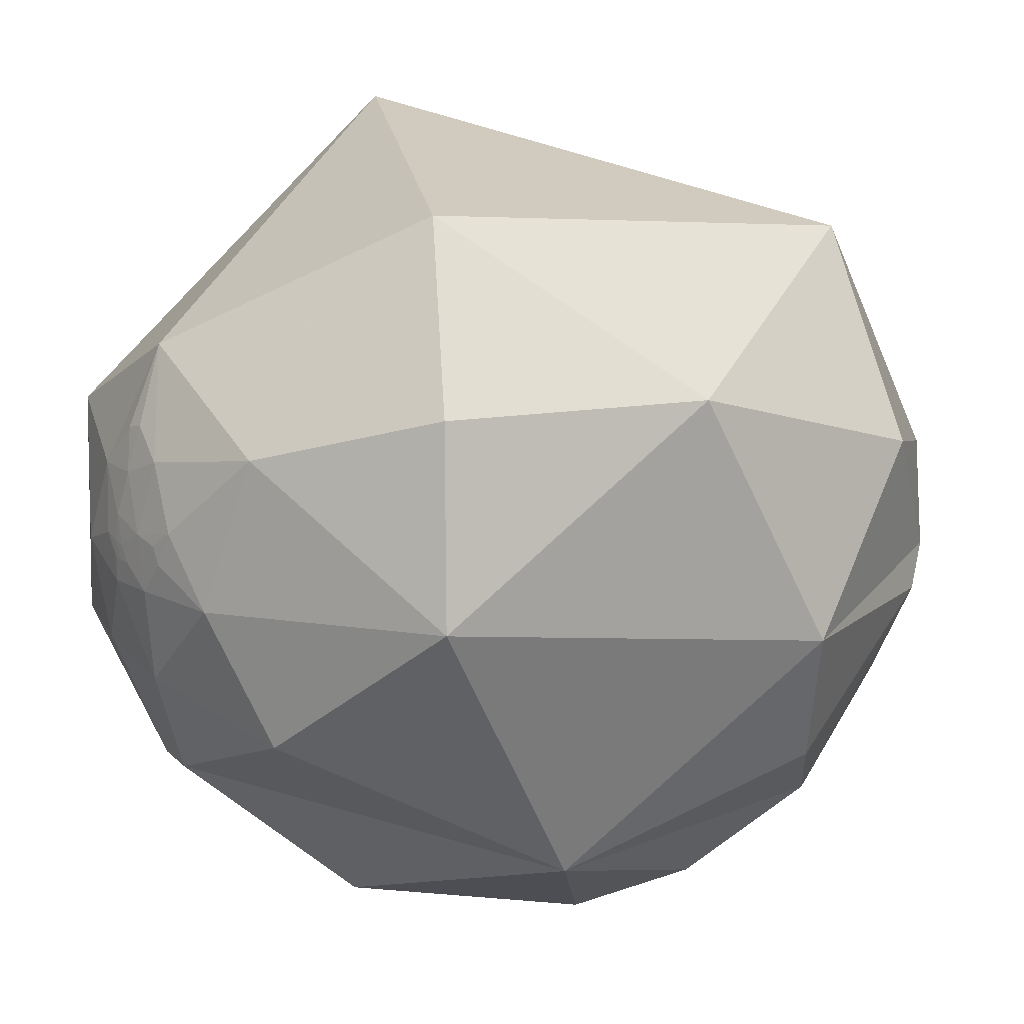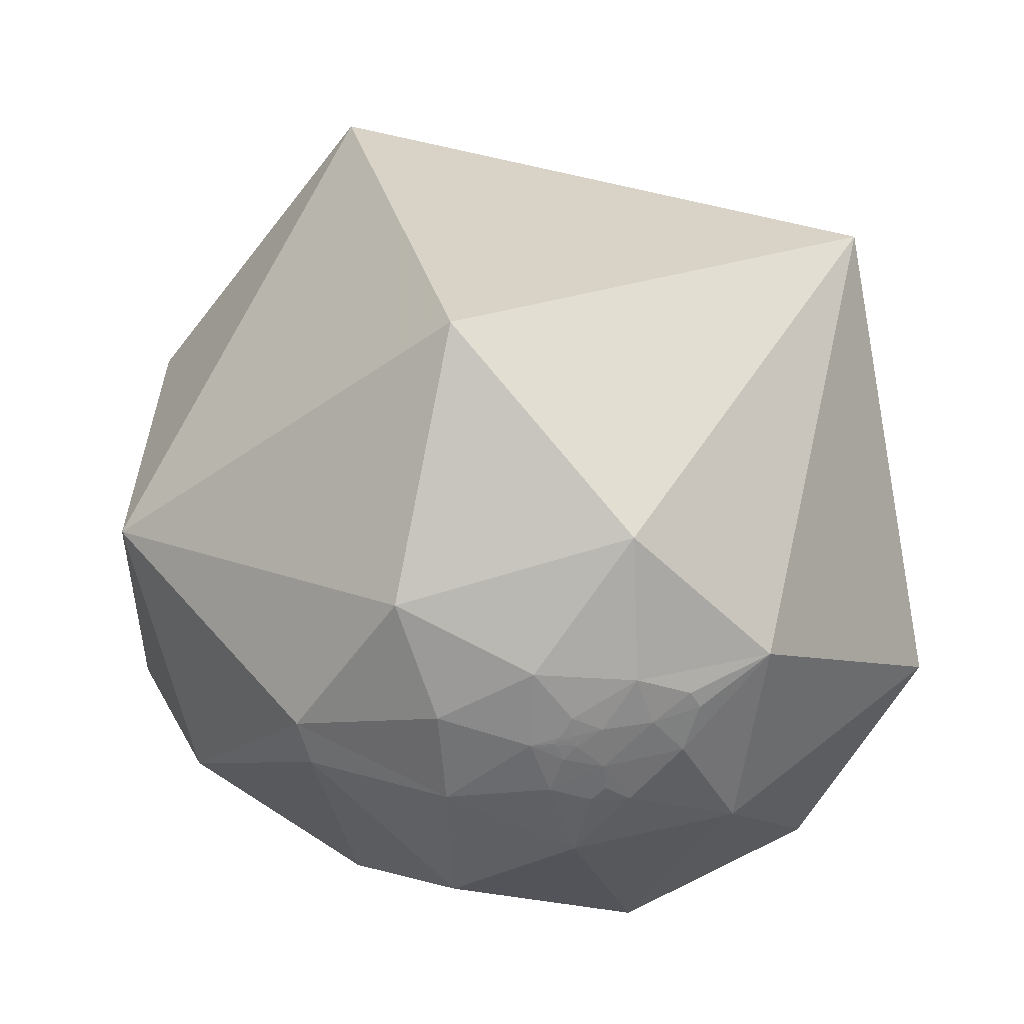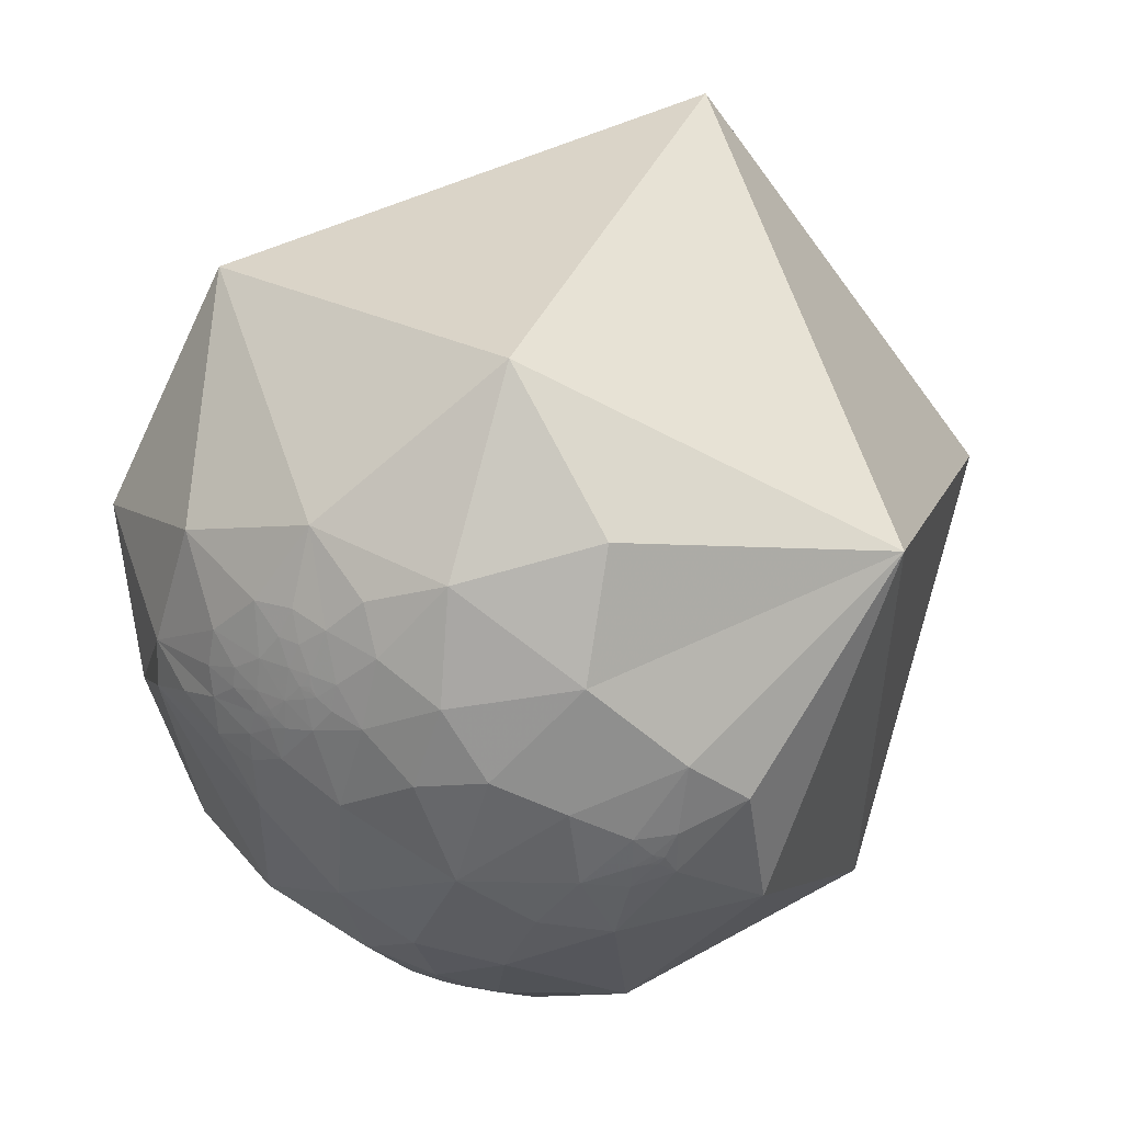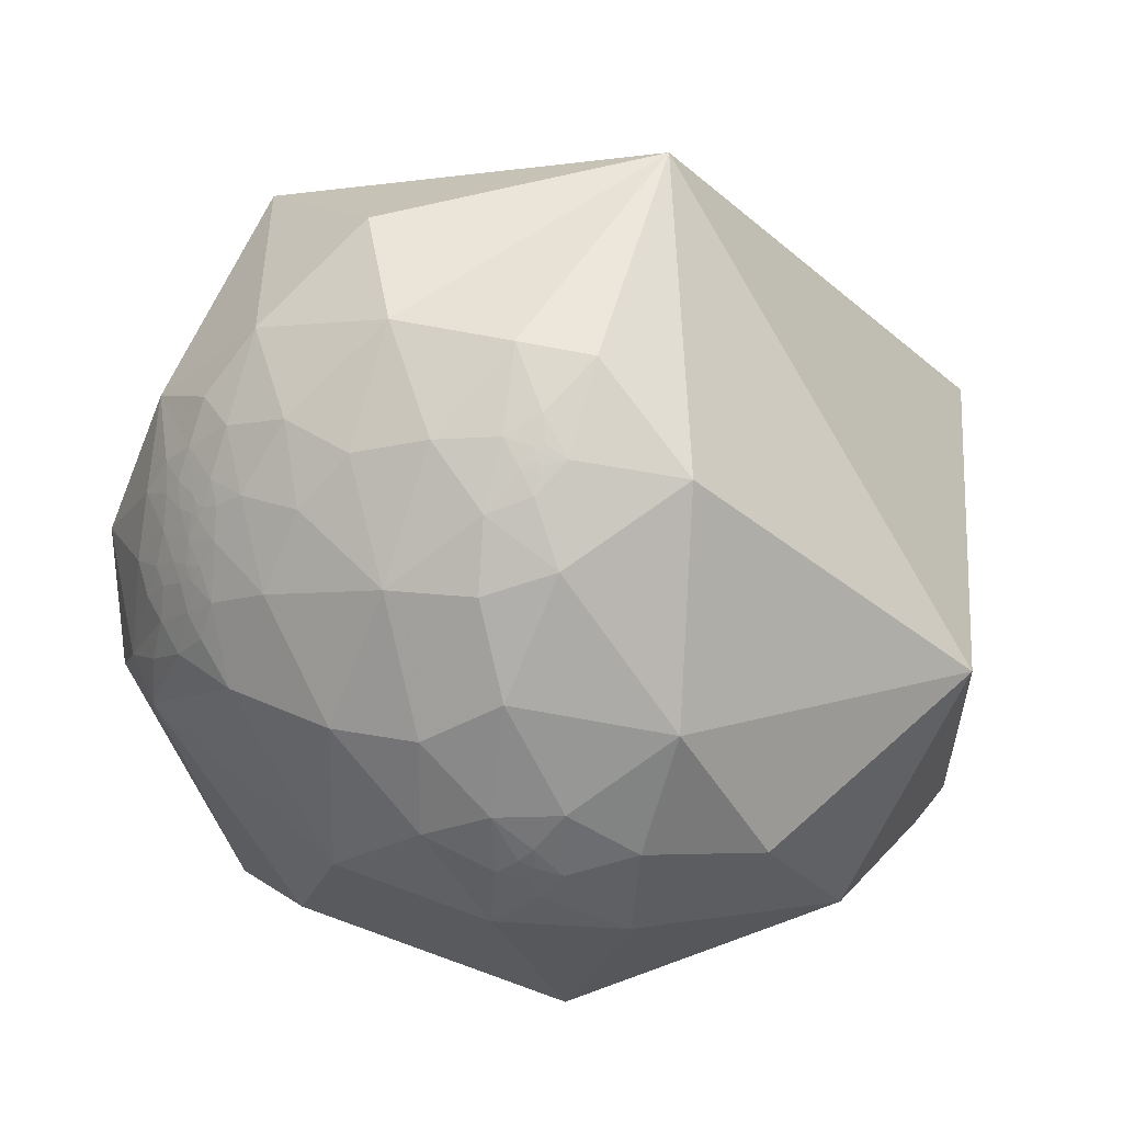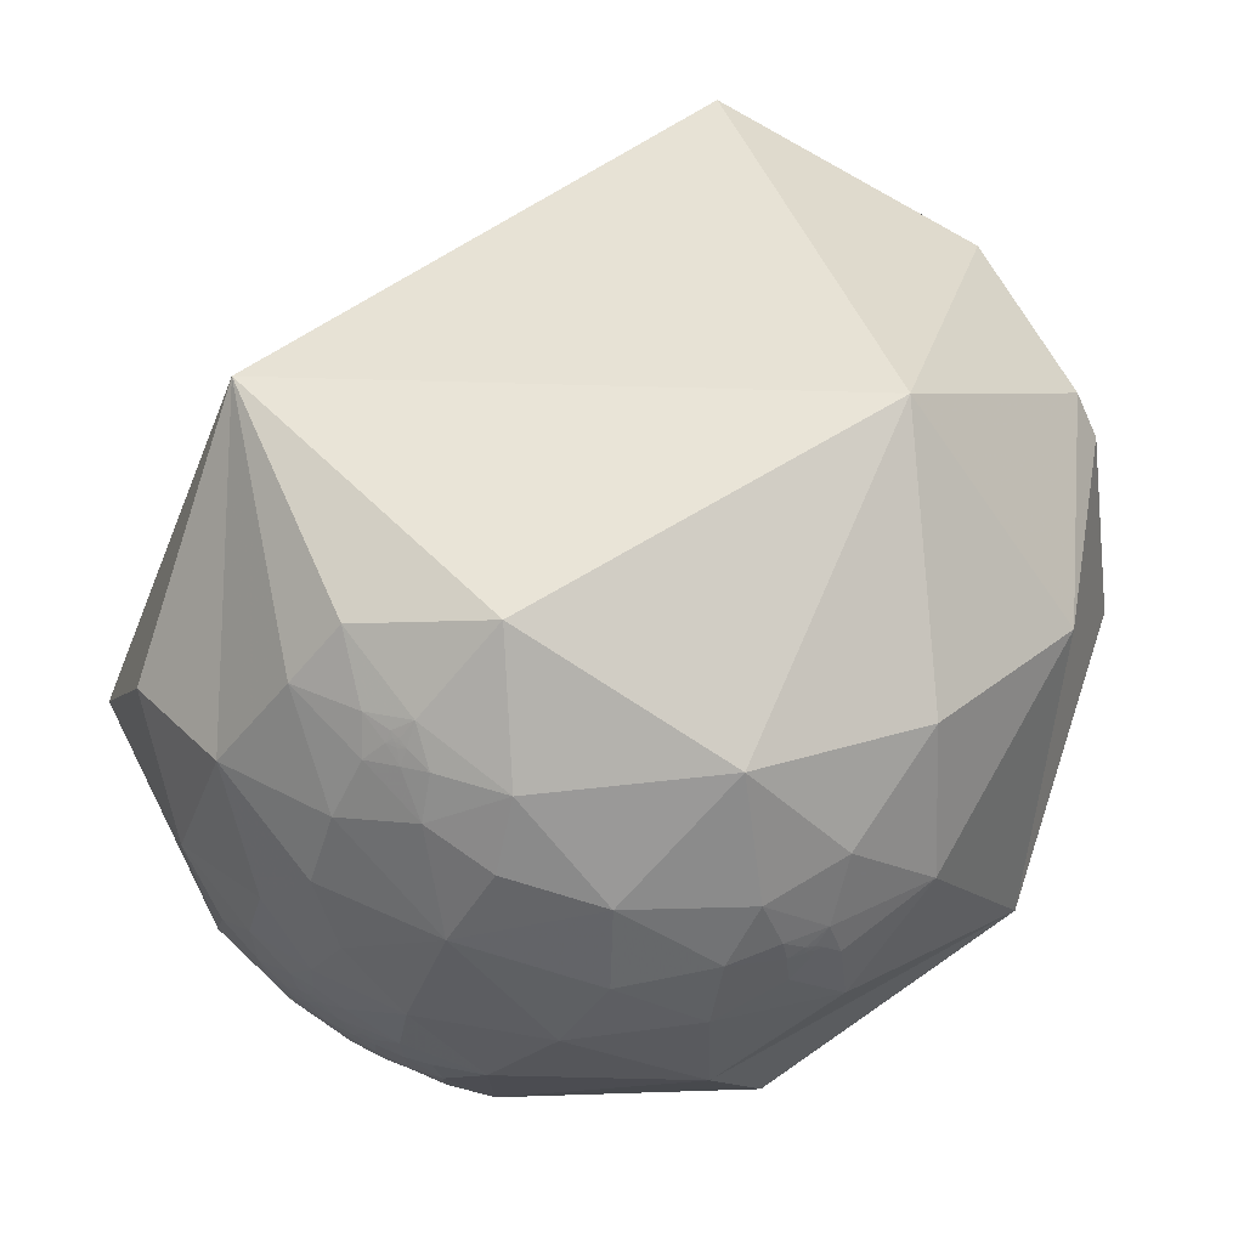
<metadata>
{"format":"obj","ext":"obj","renderer":"f3d","projection":"perspective","resolution":1024,"background":"white","views":[{"elev":-57.9,"azim":-155.9,"up":"+Z"},{"elev":-1.7,"azim":120.9,"up":"+Z"},{"elev":-28.9,"azim":-33.9,"up":"+Y"},{"elev":-76.1,"azim":-3.1,"up":"+Y"},{"elev":-65.5,"azim":57.1,"up":"+Y"}]}
</metadata>
<code>
v -0.7457 -0.6638 0.05735
v -0.7454 -0.6642 0.05662
v -0.7457 -0.6638 0.05644
v -0.7459 -0.6636 0.05707
v -0.04001 -0.894 -0.4462
v 0.6446 0.4303 -0.6319
v 0.5761 0.4893 -0.6548
v -0.7455 -0.6641 0.05717
v -0.7459 -0.6636 0.05665
v -0.7455 -0.6641 0.05673
v -0.7455 -0.6641 0.05687
v -0.7455 -0.664 0.05696
v -0.7456 -0.664 0.05681
v -0.7457 -0.6639 0.05695
v -0.7457 -0.664 0.05499
v -0.7447 -0.6649 0.05713
v -0.7428 -0.6673 0.05444
v -0.7458 -0.6636 0.05813
v -0.7465 -0.663 0.05605
v -0.7476 -0.6619 0.05375
v -0.7496 -0.6597 0.05477
v -0.7439 -0.6655 0.06072
v -0.7488 -0.6609 0.04896
v -0.7342 -0.6778 0.04012
v -0.7407 -0.6682 0.07011
v -0.7462 -0.6627 0.06307
v -0.7461 -0.6643 0.04432
v -0.753 -0.6543 0.0695
v -0.781 -0.6208 0.06767
v -0.7625 -0.6463 0.02956
v -0.7448 -0.6668 -0.02424
v -0.7211 -0.6885 0.07721
v 0.6093 0.5384 -0.5821
v -0.039 -0.8939 -0.4466
v 0.695 0.4796 -0.5357
v 0.6879 0.4905 -0.5349
v -0.2616 -0.8865 -0.3817
v -0.4451 -0.8771 -0.1805
v -0.2703 -0.9463 -0.1772
v -0.8203 -0.5704 0.04182
v -0.7478 -0.6531 0.1191
v 0.1638 -0.9045 -0.3937
v 0.4177 -0.812 -0.4077
v 0.2198 -0.9666 -0.1318
v -0.03955 -0.894 -0.4463
v -0.765 -0.6329 -0.1188
v -0.7139 -0.6969 -0.06829
v -0.03934 -0.894 -0.4464
v -0.3508 -0.9298 0.1112
v -0.1184 -0.8038 -0.583
v -0.8664 -0.4981 0.03399
v 0.5745 0.5231 -0.6295
v 0.5196 0.5502 -0.6537
v 0.694 0.484 -0.533
v 0.6923 0.4829 -0.5361
v 0.6709 0.4775 -0.5674
v 0.7254 0.2273 -0.6497
v 0.4979 0.405 -0.7669
v 0.7011 0.4739 -0.5328
v -0.8031 -0.5957 0.01017
v -0.8401 -0.5416 -0.03005
v -0.8068 -0.579 0.1178
v -0.8074 -0.5864 -0.06533
v -0.8829 -0.4323 -0.1831
v -0.8266 -0.5401 -0.1584
v -0.6516 -0.7433 -0.1518
v -0.6929 -0.7209 0.01317
v -0.5844 -0.8094 0.05863
v -0.8325 -0.4829 -0.2715
v -0.9487 -0.08082 -0.3056
v -0.9494 -0.3099 0.05108
v -0.6472 0.3876 -0.6565
v -0.161 0.6207 -0.7674
v 0.2647 0.6639 -0.6994
v 0.8329 0.2736 -0.4811
v 0.7254 0.43 -0.5375
v 0.6962 0.4859 -0.5283
v 0.6924 0.4777 -0.5408
v 0.671 0.5083 -0.5398
v 0.9384 0.2388 -0.2499
v 0.823 -0.5609 -0.0896
v 0.6005 -0.5157 -0.6111
v 0.04574 -0.4569 -0.8883
v -0.4353 -0.748 -0.501
v 0.1583 -0.7931 -0.5881
v -0.02511 -0.8628 -0.505
v 0.019 -0.8937 -0.4483
v -0.0284 -0.8928 -0.4495
v -0.03567 -0.9005 -0.4334
v -0.07067 -0.9059 -0.4175
v -0.03817 -0.895 -0.4444
v -0.04662 -0.8959 -0.4418
v -0.03891 -0.8941 -0.4462
v -0.0393 -0.8939 -0.4465
v -0.03903 -0.8938 -0.4467
v -0.03794 -0.8937 -0.4471
v -0.04068 -0.8922 -0.4498
v -0.05237 -0.8881 -0.4566
v -0.04222 -0.9202 -0.3891
v -0.1275 -0.938 -0.3223
v 0.01421 -0.9519 -0.3061
v -0.1135 -0.9901 -0.08228
v -0.1132 -0.8853 -0.4509
v -0.03871 -0.8938 -0.4468
v -0.03889 -0.8939 -0.4466
v -0.03702 -0.8895 -0.4553
v -0.02548 -0.8855 -0.464
v -0.5108 -0.5311 -0.6761
v -0.6597 -0.2321 -0.7148
v -0.004658 0.2636 -0.9646
v 0.481 0.09291 -0.8718
v 0.8112 -0.05665 -0.5821
v 0.8649 -0.05594 -0.4988
v 0.5041 0.6677 -0.5478
v -0.7353 -0.6525 0.1833
v -0.7352 -0.6523 0.1842
v -0.7355 -0.6522 0.1836
v -0.07282 -0.9226 0.3788
v 0.6541 0.6409 -0.4018
v 0.556 0.7118 -0.4293
v -0.735 -0.6527 0.1834
v -0.7349 -0.6527 0.1839
v -0.7355 -0.6521 0.1841
v -0.7351 -0.6525 0.184
v -0.7351 -0.6526 0.1838
v -0.7351 -0.6526 0.1837
v -0.7352 -0.6525 0.1839
v -0.7353 -0.6524 0.1838
v -0.7348 -0.6524 0.1853
v -0.7341 -0.6539 0.1829
v -0.7312 -0.6568 0.184
v -0.7355 -0.6525 0.1824
v -0.7359 -0.6514 0.1846
v -0.7363 -0.6504 0.1866
v -0.7384 -0.6482 0.1859
v -0.7333 -0.6561 0.1784
v -0.7362 -0.6494 0.1907
v -0.7185 -0.6687 0.1914
v -0.7292 -0.6639 0.1656
v -0.7362 -0.6532 0.1769
v -0.7324 -0.6528 0.1937
v -0.7447 -0.6449 0.1718
v -0.7712 -0.6126 0.173
v -0.7437 -0.6353 0.2083
v -0.7074 -0.662 0.2475
v -0.6907 -0.6942 0.2023
v 0.6565 0.5614 -0.5038
v 0.5896 0.6421 -0.49
v -0.07176 -0.9226 0.3791
v 0.6859 0.4992 -0.5294
v 0.6925 0.4947 -0.5251
v 0.6913 0.4909 -0.5302
v -0.4297 -0.833 0.3485
v -0.2768 -0.8774 0.3919
v -0.805 -0.5624 0.1888
v 0.2159 -0.9118 0.3492
v -0.07234 -0.9226 0.3789
v -0.6809 -0.6432 0.3502
v -0.6405 -0.7317 0.233
v -0.07212 -0.9226 0.3788
v 0.02696 -0.8292 0.5583
v -0.1283 -0.8085 0.5744
v -0.8533 -0.4917 0.1735
v 0.5241 0.7177 -0.4585
v 0.4298 0.832 -0.3508
v 0.7066 0.5192 -0.4807
v -0.6924 -0.7088 0.1347
v -0.779 -0.586 0.2231
v -0.8107 -0.5299 0.2488
v -0.7601 -0.5806 0.2917
v -0.8405 -0.4085 0.3561
v -0.7357 -0.5552 0.388
v -0.5617 -0.7313 0.3869
v -0.5239 -0.8198 0.2312
v -0.6388 -0.557 0.5308
v -0.9555 0.2637 0.1321
v -0.248 0.8851 -0.3937
v 0.7296 0.6744 -0.1138
v 0.7884 0.4758 -0.39
v 0.702 0.486 -0.5206
v 0.6864 0.5116 -0.5168
v 0.1541 -0.4077 0.9
v -0.3711 -0.7185 0.5883
v -0.06943 -0.8875 0.4555
v -0.01744 -0.9256 0.378
v -0.07805 -0.9476 0.3098
v -0.06218 -0.9222 0.3818
v -0.0691 -0.9293 0.3628
v -0.1047 -0.9291 0.3546
v -0.07968 -0.9234 0.3754
v -0.07106 -0.9238 0.3762
v -0.07169 -0.9228 0.3785
v -0.07208 -0.9226 0.379
v -0.0718 -0.9226 0.3791
v -0.07082 -0.9225 0.3796
v -0.07379 -0.9205 0.3837
v -0.08623 -0.9142 0.3961
v -0.1694 -0.9478 0.2703
v -0.02327 -0.984 0.1769
v -0.171 -0.978 0.1195
v -0.1418 -0.9011 0.4098
v -0.07094 -0.9178 0.3906
v -0.07151 -0.9225 0.3792
v -0.07166 -0.9226 0.379
v -0.06142 -0.9141 0.4007
v -0.4301 -0.5016 0.7506
v -0.6464 -0.174 0.7429
v -0.03693 0.8209 0.5699
v 0.8842 0.3366 0.3239
f 9 3 14
f 9 14 4
f 6 58 7
f 15 2 3
f 14 13 12
f 14 12 8
f 8 12 11
f 8 11 2
f 2 11 10
f 2 10 3
f 10 13 3
f 3 13 14
f 9 19 3
f 15 17 16
f 17 22 16
f 22 18 16
f 20 15 19
f 17 15 23
f 15 20 23
f 23 20 21
f 21 28 30
f 21 30 23
f 23 30 27
f 28 26 25
f 29 30 28
f 32 25 24
f 36 54 55
f 55 54 35
f 40 29 62
f 25 41 28
f 42 43 44
f 44 101 42
f 46 31 63
f 39 49 38
f 5 92 97
f 59 35 54
f 6 57 58
f 56 76 6
f 56 78 76
f 76 78 59
f 11 13 10
f 11 12 13
f 14 1 4
f 15 16 2
f 2 16 8
f 8 18 1
f 1 18 4
f 9 4 19
f 18 8 16
f 19 4 18
f 17 25 22
f 25 26 22
f 22 26 18
f 26 21 18
f 18 21 19
f 21 20 19
f 27 30 24
f 24 17 27
f 27 17 23
f 25 17 24
f 21 26 28
f 15 3 19
f 32 41 25
f 62 29 41
f 40 60 29
f 60 40 61
f 60 63 30
f 30 63 31
f 63 60 61
f 40 51 61
f 61 51 64
f 61 64 63
f 63 65 46
f 46 65 69
f 46 66 47
f 47 66 67
f 67 66 68
f 49 68 38
f 38 68 66
f 66 46 69
f 65 64 69
f 64 65 63
f 64 51 71
f 71 70 64
f 114 53 74
f 53 58 74
f 54 77 59
f 54 36 152
f 55 35 78
f 35 59 78
f 76 75 57
f 78 56 79
f 79 36 78
f 78 36 55
f 75 80 113
f 44 43 81
f 81 43 82
f 82 43 85
f 85 83 82
f 85 50 83
f 83 50 84
f 84 50 37
f 85 86 50
f 42 87 85
f 85 87 86
f 99 89 87
f 87 89 88
f 90 92 89
f 89 92 91
f 5 48 93
f 95 94 5
f 5 94 45
f 48 45 94
f 105 48 94
f 34 105 94
f 94 95 34
f 96 5 97
f 95 5 96
f 92 98 97
f 99 100 90
f 90 89 99
f 101 99 87
f 101 87 42
f 102 101 44
f 102 100 101
f 101 100 99
f 90 100 103
f 103 98 90
f 98 92 90
f 106 97 98
f 95 96 104
f 104 34 95
f 104 96 105
f 104 105 34
f 105 96 93
f 48 105 93
f 106 98 107
f 98 86 107
f 98 103 86
f 39 37 100
f 100 37 103
f 39 100 102
f 39 38 37
f 86 87 107
f 107 87 88
f 88 106 107
f 88 89 91
f 37 50 103
f 103 50 86
f 5 45 48
f 84 37 38
f 84 66 69
f 84 38 66
f 69 108 84
f 109 69 64
f 64 70 109
f 109 70 72
f 108 69 109
f 108 83 84
f 108 109 83
f 83 109 110
f 109 72 110
f 110 72 73
f 110 111 83
f 111 112 83
f 82 112 113
f 57 113 112
f 57 111 58
f 111 57 112
f 110 73 74
f 110 58 111
f 110 74 58
f 113 57 75
f 82 113 81
f 83 112 82
f 68 167 67
f 28 41 29
f 40 62 51
f 57 6 76
f 7 53 52
f 33 7 52
f 53 33 52
f 56 6 33
f 33 79 56
f 43 42 85
f 49 39 102
f 93 91 5
f 5 91 92
f 96 91 93
f 96 88 91
f 97 88 96
f 97 106 88
f 30 29 60
f 30 31 24
f 8 1 14
f 7 33 6
f 7 58 53
f 53 114 33
f 116 123 128
f 123 117 128
f 120 165 119
f 122 129 116
f 127 128 126
f 128 121 126
f 126 121 125
f 121 122 125
f 125 122 124
f 116 124 122
f 116 127 124
f 116 128 127
f 133 123 116
f 130 131 129
f 130 136 131
f 132 136 130
f 129 134 133
f 137 129 131
f 137 134 129
f 135 134 137
f 142 135 144
f 135 137 144
f 144 137 141
f 139 140 142
f 143 142 144
f 145 138 146
f 150 151 152
f 62 143 155
f 139 142 41
f 44 156 199
f 158 170 145
f 146 159 145
f 145 159 158
f 196 190 118
f 148 114 164
f 119 166 147
f 147 166 181
f 181 166 180
f 124 127 125
f 126 125 127
f 115 128 117
f 122 130 129
f 121 130 122
f 115 132 121
f 117 132 115
f 117 123 133
f 130 121 132
f 132 117 133
f 136 139 131
f 136 140 139
f 132 140 136
f 132 135 140
f 133 135 132
f 134 135 133
f 138 144 141
f 138 141 131
f 131 141 137
f 138 131 139
f 135 142 140
f 129 133 116
f 139 41 167
f 143 62 41
f 143 168 155
f 155 168 169
f 145 170 144
f 144 170 168
f 168 170 169
f 155 169 163
f 171 163 169
f 171 169 170
f 172 170 158
f 172 158 175
f 158 159 173
f 173 159 174
f 68 49 174
f 174 49 153
f 153 173 174
f 175 158 173
f 175 171 172
f 172 171 170
f 171 71 163
f 71 51 163
f 51 62 163
f 171 176 71
f 71 176 70
f 70 176 72
f 176 177 72
f 72 177 73
f 177 74 73
f 74 165 114
f 165 178 119
f 178 179 119
f 166 179 76
f 76 179 75
f 166 76 180
f 76 59 180
f 180 59 77
f 54 152 77
f 152 151 77
f 36 150 152
f 181 151 150
f 151 181 180
f 151 180 77
f 79 147 181
f 79 150 36
f 79 181 150
f 75 179 80
f 113 80 81
f 44 81 156
f 156 81 182
f 182 81 209
f 156 182 161
f 182 162 161
f 182 183 162
f 154 162 183
f 161 162 184
f 161 185 156
f 185 161 184
f 187 188 185
f 185 188 186
f 191 190 188
f 188 190 189
f 118 192 160
f 157 193 118
f 118 193 194
f 193 157 160
f 193 160 204
f 193 204 149
f 149 194 193
f 195 196 118
f 195 118 194
f 190 196 197
f 189 198 186
f 189 186 188
f 199 185 186
f 199 156 185
f 200 102 199
f 199 102 44
f 199 198 200
f 198 199 186
f 189 201 198
f 189 197 201
f 189 190 197
f 202 197 196
f 195 194 203
f 194 149 203
f 203 204 195
f 149 204 203
f 192 195 204
f 160 192 204
f 205 197 202
f 197 205 184
f 184 201 197
f 201 154 198
f 198 154 49
f 200 198 49
f 200 49 102
f 154 153 49
f 187 185 205
f 205 185 184
f 187 205 202
f 191 188 187
f 184 162 201
f 201 162 154
f 118 160 157
f 183 153 154
f 173 183 175
f 173 153 183
f 183 206 175
f 171 175 207
f 207 176 171
f 207 175 206
f 183 182 206
f 208 207 182
f 182 207 206
f 207 208 176
f 176 208 177
f 209 208 182
f 81 80 209
f 178 209 80
f 208 178 165
f 178 208 209
f 165 177 208
f 177 165 74
f 80 179 178
f 166 119 179
f 174 159 68
f 68 159 167
f 41 142 143
f 120 148 164
f 119 147 148
f 33 147 79
f 62 155 163
f 192 118 191
f 191 118 190
f 195 192 191
f 187 195 191
f 195 187 196
f 196 187 202
f 143 144 168
f 144 138 145
f 115 121 128
f 148 120 119
f 164 114 165
f 164 165 120
f 33 114 148
f 148 147 33
f 67 32 24
f 31 67 24
f 46 47 31
f 41 32 167
f 31 47 67
f 167 138 139
f 146 138 167
f 67 167 32
f 146 167 159

</code>
